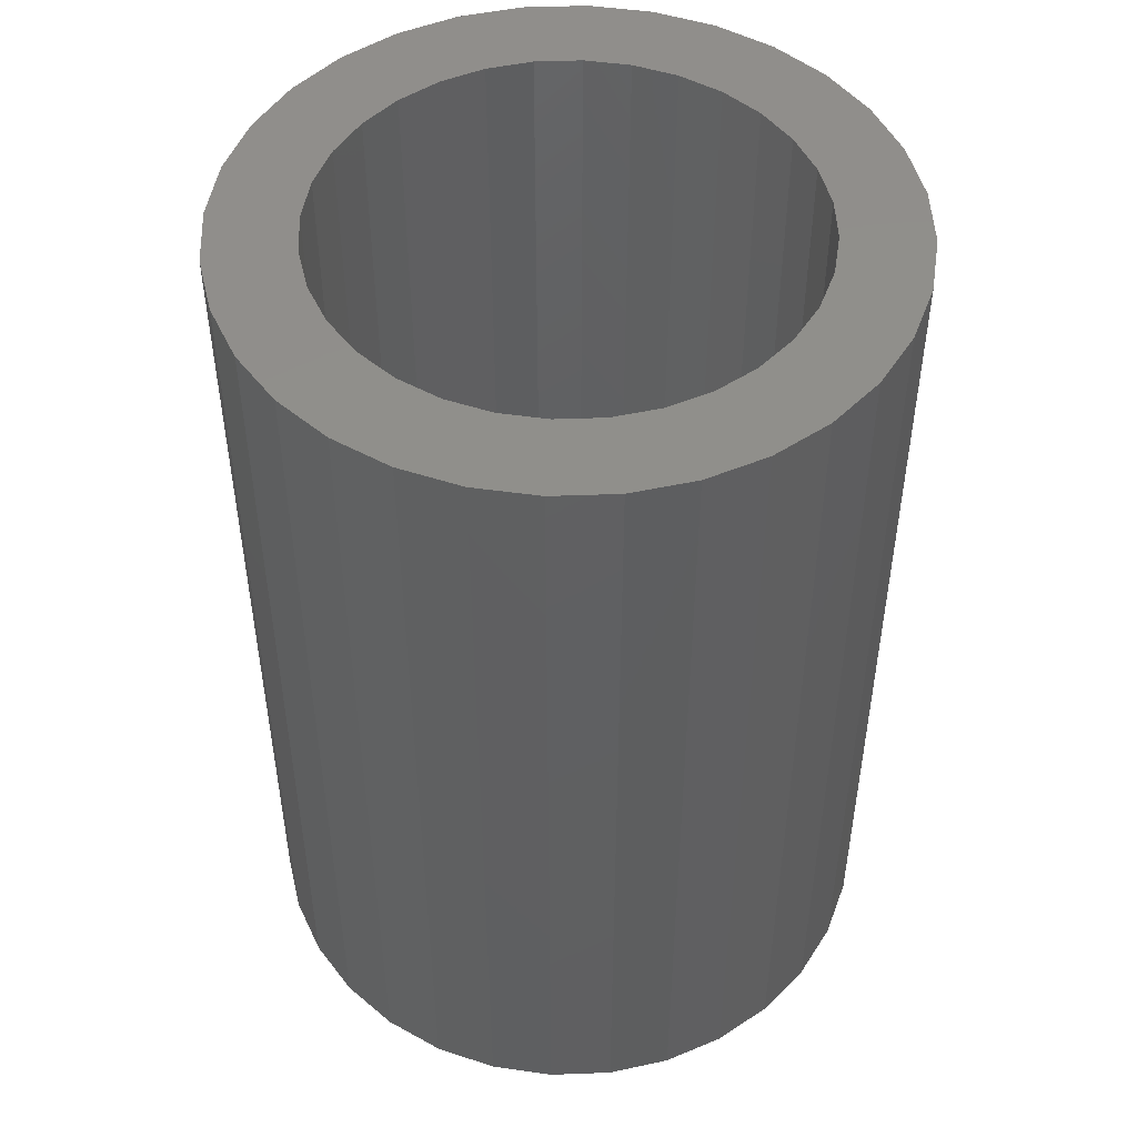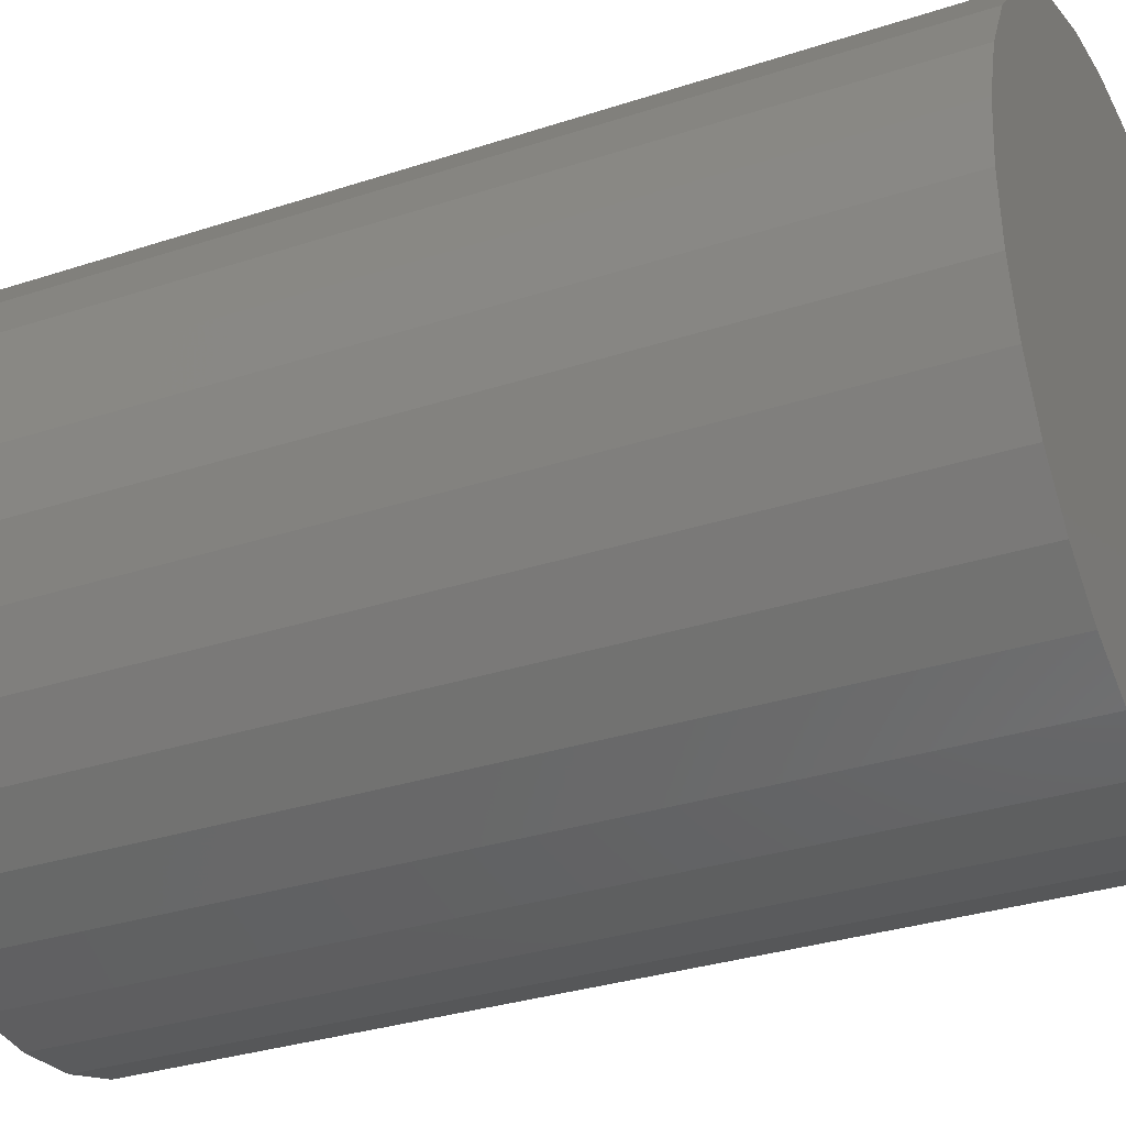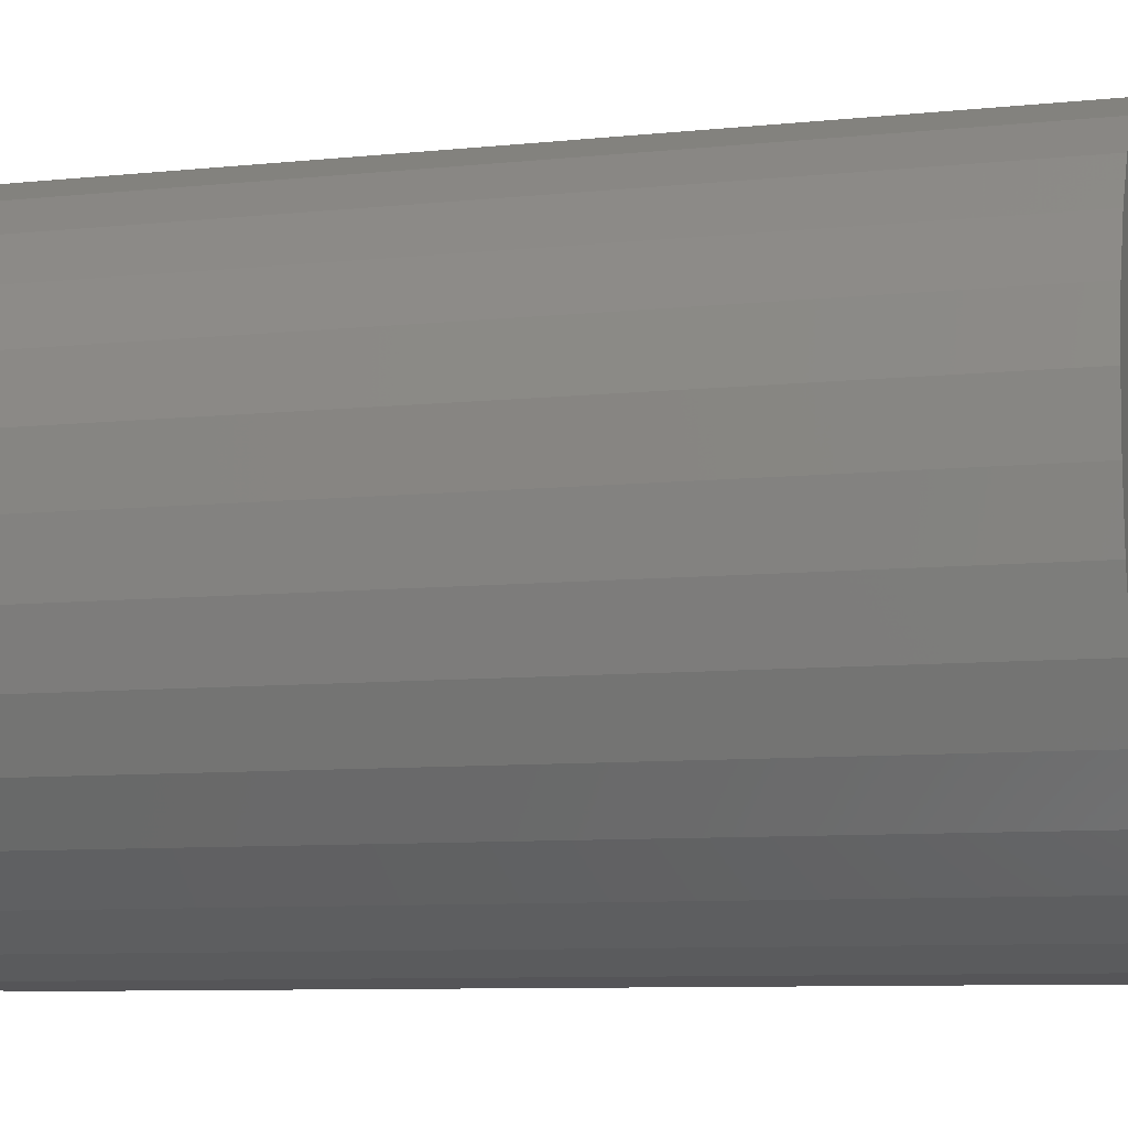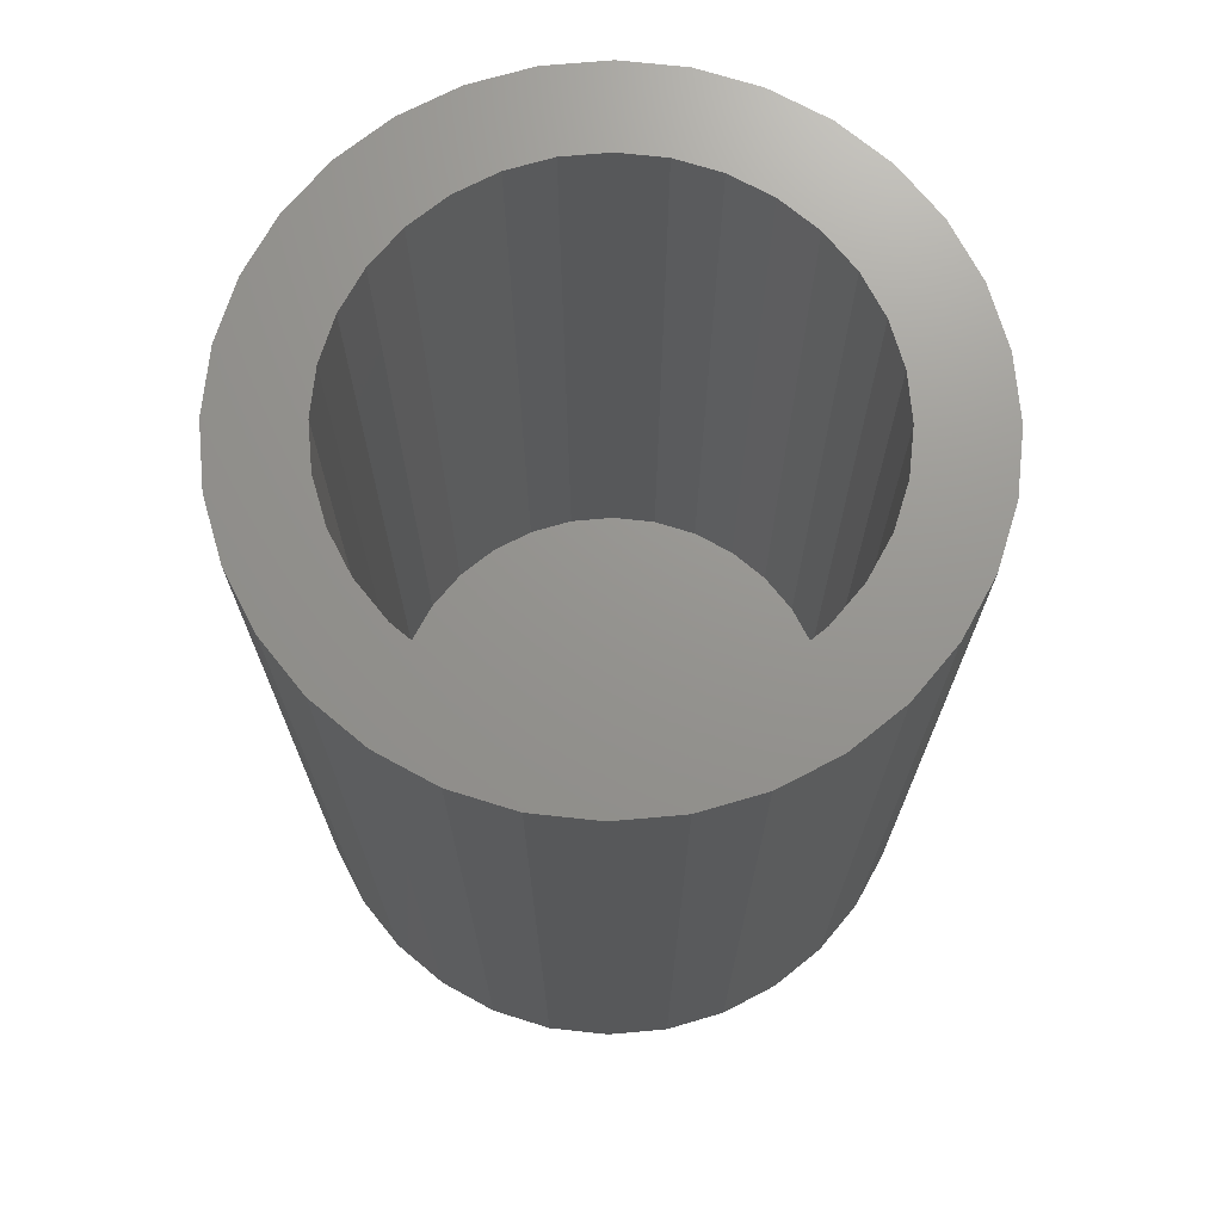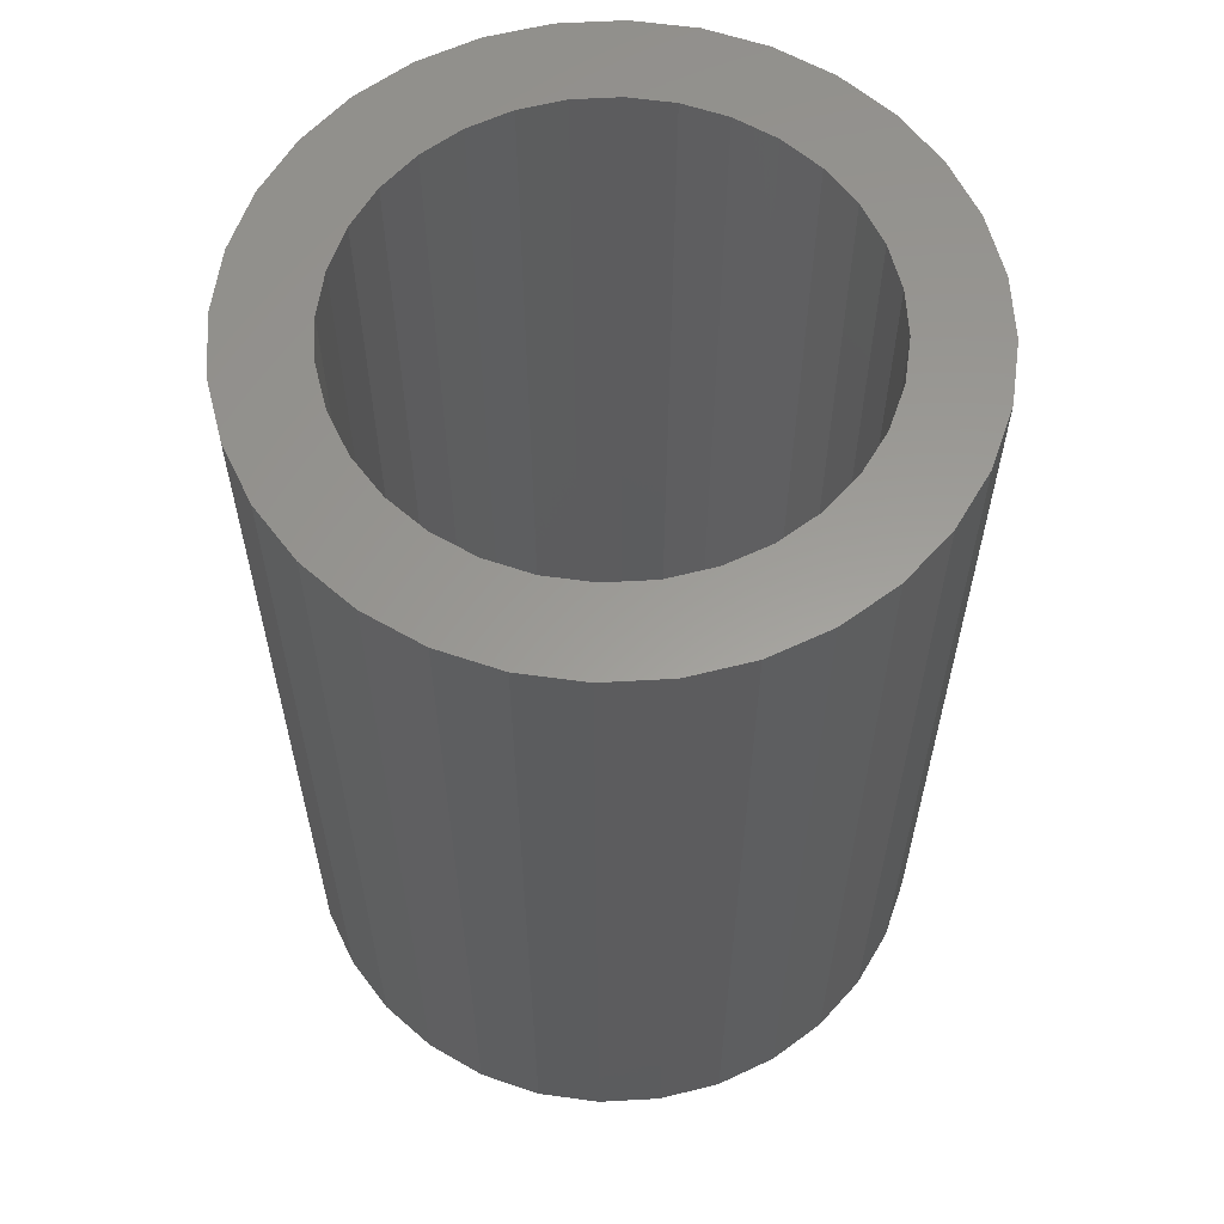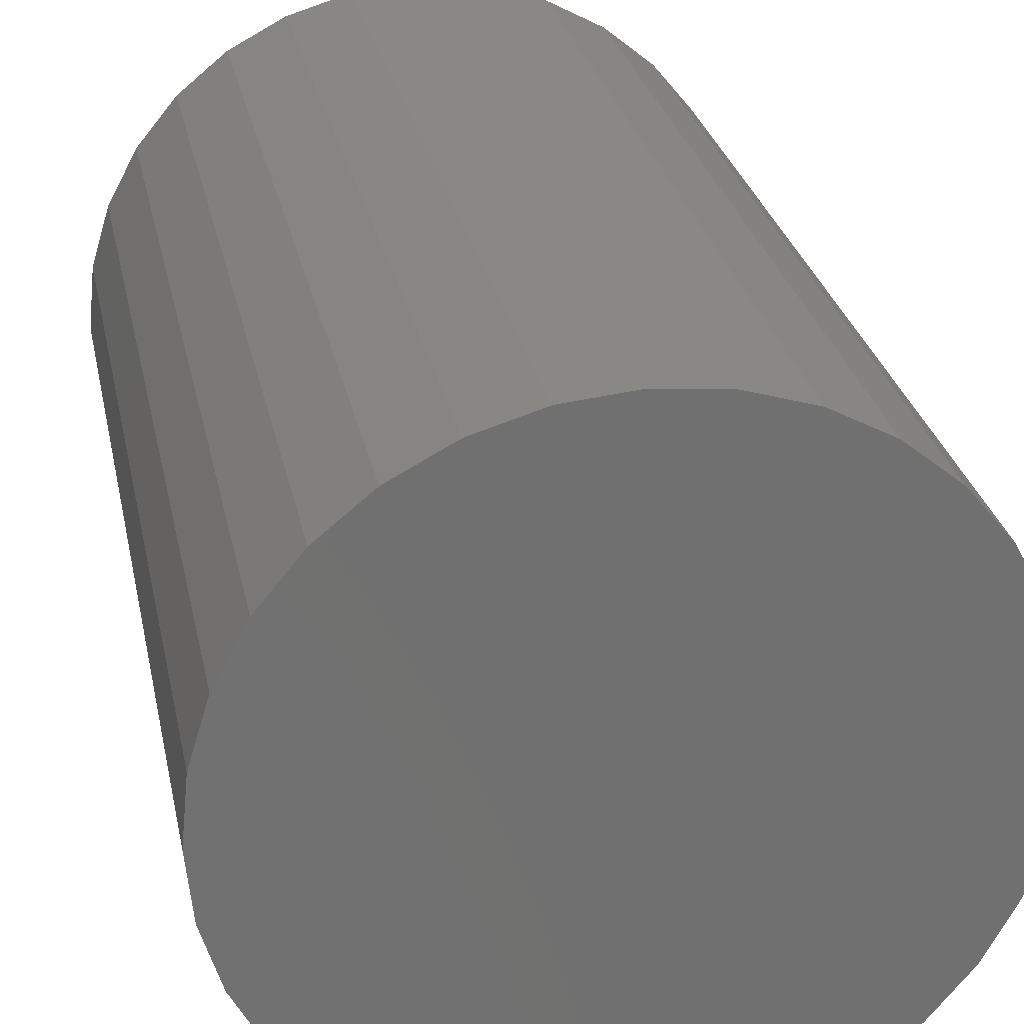
<metadata>
{"format":"stl","ext":"stl","renderer":"f3d","projection":"perspective","resolution":1024,"background":"white","views":[{"elev":48.9,"azim":-86.7,"up":"+Z"},{"elev":-31.6,"azim":115.0,"up":"+Y"},{"elev":-8.8,"azim":-74.7,"up":"+Y"},{"elev":71.0,"azim":-55.7,"up":"+Z"},{"elev":60.1,"azim":159.9,"up":"+Z"},{"elev":27.3,"azim":168.8,"up":"+Y"}]}
</metadata>
<code>
# stl→obj: 128 verts, 252 faces
v 0.4859 0.5924 0.2344
v 0.4485 0.5875 0.2344
v 0.476 0.5843 0.2344
v 0.4679 0.5745 0.2344
v 0.4403 0.5722 0.2344
v 0.4485 0.4893 0.2344
v 0.476 0.4925 0.2344
v 0.4679 0.5023 0.2344
v 0.4859 0.4844 0.2344
v 0.4594 0.4759 0.2344
v 0.4971 0.4784 0.2344
v 0.5093 0.4747 0.2344
v 0.4728 0.4649 0.2344
v 0.5711 0.6119 0.2344
v 0.5346 0.6021 0.2344
v 0.5845 0.6009 0.2344
v 0.5468 0.5984 0.2344
v 0.5581 0.5924 0.2344
v 0.5955 0.5875 0.2344
v 0.5679 0.5843 0.2344
v 0.576 0.5745 0.2344
v 0.5955 0.4893 0.2344
v 0.6036 0.5046 0.2344
v 0.576 0.5023 0.2344
v 0.5679 0.4925 0.2344
v 0.5581 0.4844 0.2344
v 0.5845 0.4759 0.2344
v 0.5468 0.4784 0.2344
v 0.5346 0.4747 0.2344
v 0.5711 0.4649 0.2344
v 0.4594 0.6009 0.2344
v 0.4971 0.5984 0.2344
v 0.5093 0.6021 0.2344
v 0.4728 0.6119 0.2344
v 0.522 0.4734 0.2344
v 0.4881 0.4567 0.2344
v 0.5047 0.4517 0.2344
v 0.522 0.45 0.2344
v 0.5392 0.4517 0.2344
v 0.5558 0.4567 0.2344
v 0.522 0.6034 0.2344
v 0.5558 0.6201 0.2344
v 0.5392 0.6251 0.2344
v 0.522 0.6268 0.2344
v 0.5047 0.6251 0.2344
v 0.4881 0.6201 0.2344
v 0.4403 0.5046 0.2344
v 0.4619 0.5135 0.2344
v 0.4353 0.5212 0.2344
v 0.4582 0.5257 0.2344
v 0.4336 0.5384 0.2344
v 0.457 0.5384 0.2344
v 0.4353 0.5557 0.2344
v 0.4582 0.5511 0.2344
v 0.4619 0.5633 0.2344
v 0.6036 0.5722 0.2344
v 0.582 0.5633 0.2344
v 0.6087 0.5557 0.2344
v 0.5857 0.5511 0.2344
v 0.6104 0.5384 0.2344
v 0.5869 0.5384 0.2344
v 0.6087 0.5212 0.2344
v 0.5857 0.5257 0.2344
v 0.582 0.5135 0.2344
v 0.522 0.4734 0.007812
v 0.5346 0.4747 0.007812
v 0.5468 0.4784 0.007812
v 0.5581 0.4844 0.007812
v 0.5679 0.4925 0.007812
v 0.576 0.5023 0.007812
v 0.582 0.5135 0.007812
v 0.5857 0.5257 0.007812
v 0.5869 0.5384 0.007812
v 0.5093 0.4747 0.007812
v 0.4971 0.4784 0.007812
v 0.4859 0.4844 0.007812
v 0.476 0.4925 0.007812
v 0.4679 0.5023 0.007812
v 0.4619 0.5135 0.007812
v 0.4582 0.5257 0.007812
v 0.457 0.5384 0.007812
v 0.522 0.6034 0.007812
v 0.5093 0.6021 0.007812
v 0.4971 0.5984 0.007812
v 0.4859 0.5924 0.007812
v 0.476 0.5843 0.007812
v 0.4679 0.5745 0.007812
v 0.4619 0.5633 0.007812
v 0.4582 0.5511 0.007812
v 0.5346 0.6021 0.007812
v 0.5468 0.5984 0.007812
v 0.5581 0.5924 0.007812
v 0.5679 0.5843 0.007812
v 0.576 0.5745 0.007812
v 0.582 0.5633 0.007812
v 0.5857 0.5511 0.007812
v 0.6104 0.5384 -0.01562
v 0.6087 0.5212 -0.01562
v 0.6036 0.5046 -0.01562
v 0.5955 0.4893 -0.01562
v 0.5845 0.4759 -0.01562
v 0.5711 0.4649 -0.01562
v 0.5558 0.4567 -0.01562
v 0.5392 0.4517 -0.01562
v 0.522 0.45 -0.01562
v 0.5047 0.4517 -0.01562
v 0.4881 0.4567 -0.01562
v 0.4728 0.4649 -0.01562
v 0.4594 0.4759 -0.01562
v 0.4485 0.4893 -0.01562
v 0.4403 0.5046 -0.01562
v 0.4353 0.5212 -0.01562
v 0.4336 0.5384 -0.01562
v 0.4353 0.5557 -0.01562
v 0.4403 0.5722 -0.01562
v 0.4485 0.5875 -0.01562
v 0.4594 0.6009 -0.01562
v 0.4728 0.6119 -0.01562
v 0.4881 0.6201 -0.01562
v 0.5047 0.6251 -0.01562
v 0.522 0.6268 -0.01562
v 0.5392 0.6251 -0.01562
v 0.5558 0.6201 -0.01562
v 0.5711 0.6119 -0.01562
v 0.5845 0.6009 -0.01562
v 0.5955 0.5875 -0.01562
v 0.6036 0.5722 -0.01562
v 0.6087 0.5557 -0.01562
f 1 2 3
f 4 3 2
f 2 5 4
f 6 7 8
f 9 7 6
f 6 10 9
f 11 9 10
f 11 10 12
f 12 10 13
f 14 15 16
f 16 15 17
f 16 17 18
f 16 18 19
f 18 20 19
f 19 20 21
f 22 23 24
f 22 24 25
f 22 25 26
f 22 26 27
f 27 26 28
f 28 29 27
f 30 27 29
f 31 2 1
f 31 1 32
f 31 32 33
f 31 33 34
f 35 12 13
f 35 13 36
f 35 36 37
f 35 37 38
f 35 38 39
f 35 39 40
f 35 40 30
f 35 30 29
f 41 15 14
f 41 14 42
f 41 42 43
f 41 43 44
f 41 44 45
f 41 45 46
f 41 46 34
f 41 34 33
f 6 8 47
f 47 8 48
f 47 48 49
f 49 48 50
f 49 50 51
f 51 50 52
f 51 52 53
f 53 52 54
f 53 54 5
f 5 54 55
f 5 55 4
f 19 21 56
f 56 21 57
f 56 57 58
f 58 57 59
f 58 59 60
f 60 59 61
f 60 61 62
f 62 61 63
f 62 63 23
f 23 63 64
f 23 64 24
f 65 29 66
f 66 29 28
f 66 28 67
f 67 28 26
f 67 26 68
f 68 26 25
f 68 25 69
f 69 25 24
f 69 24 70
f 70 24 64
f 70 64 71
f 71 64 63
f 71 63 72
f 72 63 61
f 72 61 73
f 29 65 35
f 35 65 74
f 35 74 12
f 12 74 75
f 12 75 11
f 11 75 76
f 11 76 9
f 9 76 77
f 9 77 7
f 7 77 78
f 7 78 8
f 8 78 79
f 8 79 48
f 48 79 80
f 48 80 50
f 50 80 81
f 50 81 52
f 82 33 83
f 83 33 32
f 83 32 84
f 84 32 1
f 84 1 85
f 85 1 3
f 85 3 86
f 86 3 4
f 86 4 87
f 87 4 55
f 87 55 88
f 88 55 54
f 88 54 89
f 89 54 52
f 89 52 81
f 33 82 41
f 41 82 90
f 41 90 15
f 15 90 91
f 15 91 17
f 17 91 92
f 17 92 18
f 18 92 93
f 18 93 20
f 20 93 94
f 20 94 21
f 21 94 95
f 21 95 57
f 57 95 96
f 57 96 59
f 59 96 73
f 59 73 61
f 97 60 98
f 98 60 62
f 98 62 99
f 99 62 23
f 99 23 100
f 100 23 22
f 100 22 101
f 101 22 27
f 101 27 102
f 102 27 30
f 102 30 103
f 103 30 40
f 103 40 104
f 104 40 39
f 104 39 105
f 105 39 38
f 105 38 106
f 106 38 37
f 106 37 107
f 107 37 36
f 107 36 108
f 108 36 13
f 108 13 109
f 109 13 10
f 109 10 110
f 110 10 6
f 110 6 111
f 111 6 47
f 111 47 112
f 112 47 49
f 112 49 113
f 113 49 51
f 113 51 114
f 114 51 53
f 114 53 115
f 115 53 5
f 115 5 116
f 116 5 2
f 116 2 117
f 117 2 31
f 117 31 118
f 118 31 34
f 118 34 119
f 119 34 46
f 119 46 120
f 120 46 45
f 120 45 121
f 121 45 44
f 121 44 122
f 122 44 43
f 122 43 123
f 123 43 42
f 123 42 124
f 124 42 14
f 124 14 125
f 125 14 16
f 125 16 126
f 126 16 19
f 126 19 127
f 127 19 56
f 127 56 128
f 128 56 58
f 128 58 97
f 97 58 60
f 121 122 120
f 119 120 122
f 123 119 122
f 118 119 123
f 124 118 123
f 117 118 124
f 125 117 124
f 102 108 101
f 107 108 102
f 103 107 102
f 106 107 103
f 104 106 103
f 105 106 104
f 108 109 101
f 101 109 110
f 101 110 100
f 100 110 111
f 100 111 99
f 99 111 112
f 99 112 98
f 98 112 113
f 98 113 97
f 97 113 114
f 97 114 128
f 128 114 115
f 128 115 127
f 127 115 116
f 127 116 126
f 126 116 117
f 126 117 125
f 83 90 82
f 90 83 84
f 90 84 91
f 91 84 85
f 91 85 92
f 92 85 86
f 92 86 93
f 93 86 87
f 93 87 94
f 70 77 69
f 69 77 76
f 69 76 68
f 68 76 75
f 68 75 67
f 67 75 74
f 67 74 66
f 66 74 65
f 94 87 95
f 95 87 88
f 95 88 96
f 96 88 89
f 96 89 73
f 73 89 81
f 73 81 72
f 72 81 80
f 72 80 71
f 71 80 79
f 71 79 70
f 70 79 78
f 70 78 77

</code>
